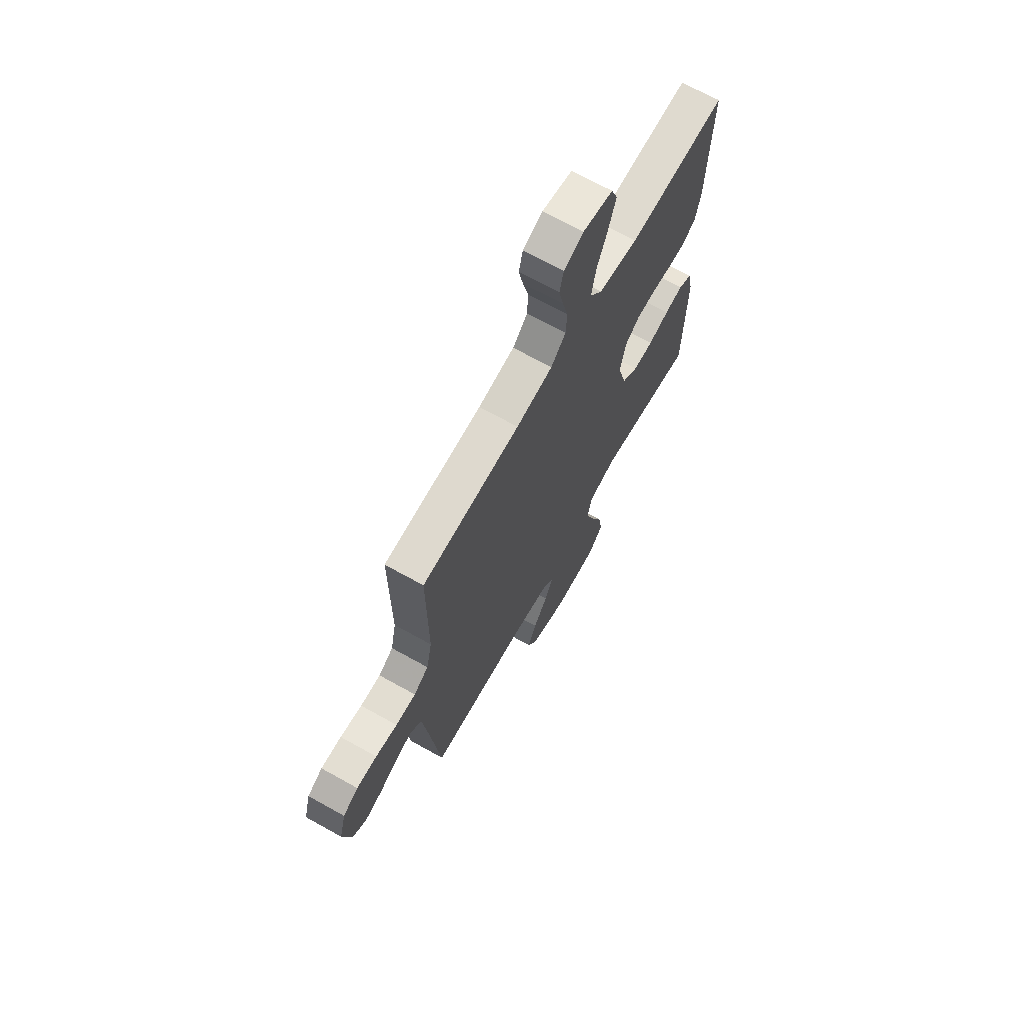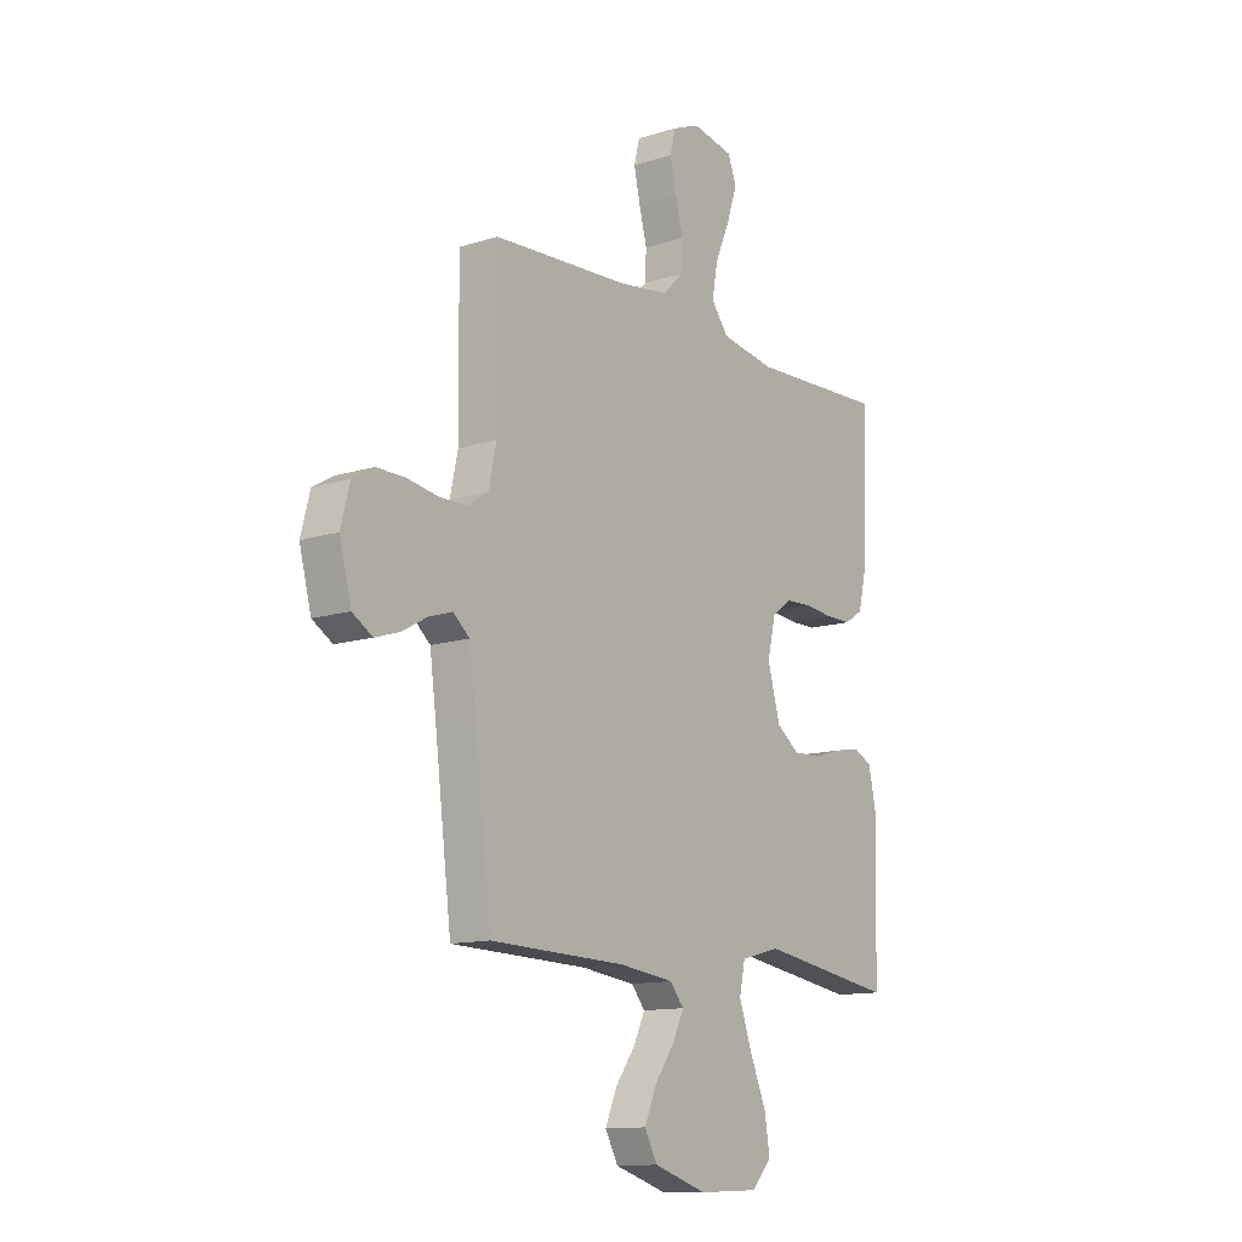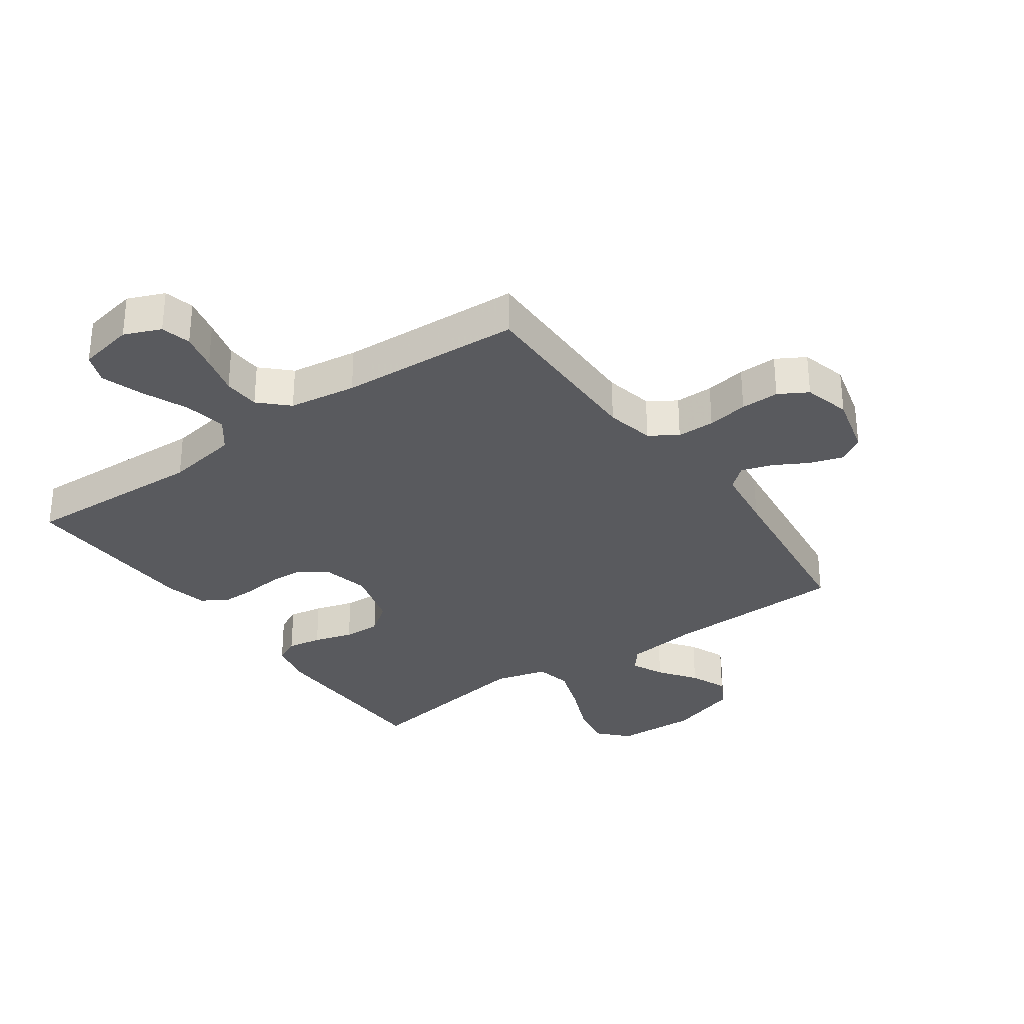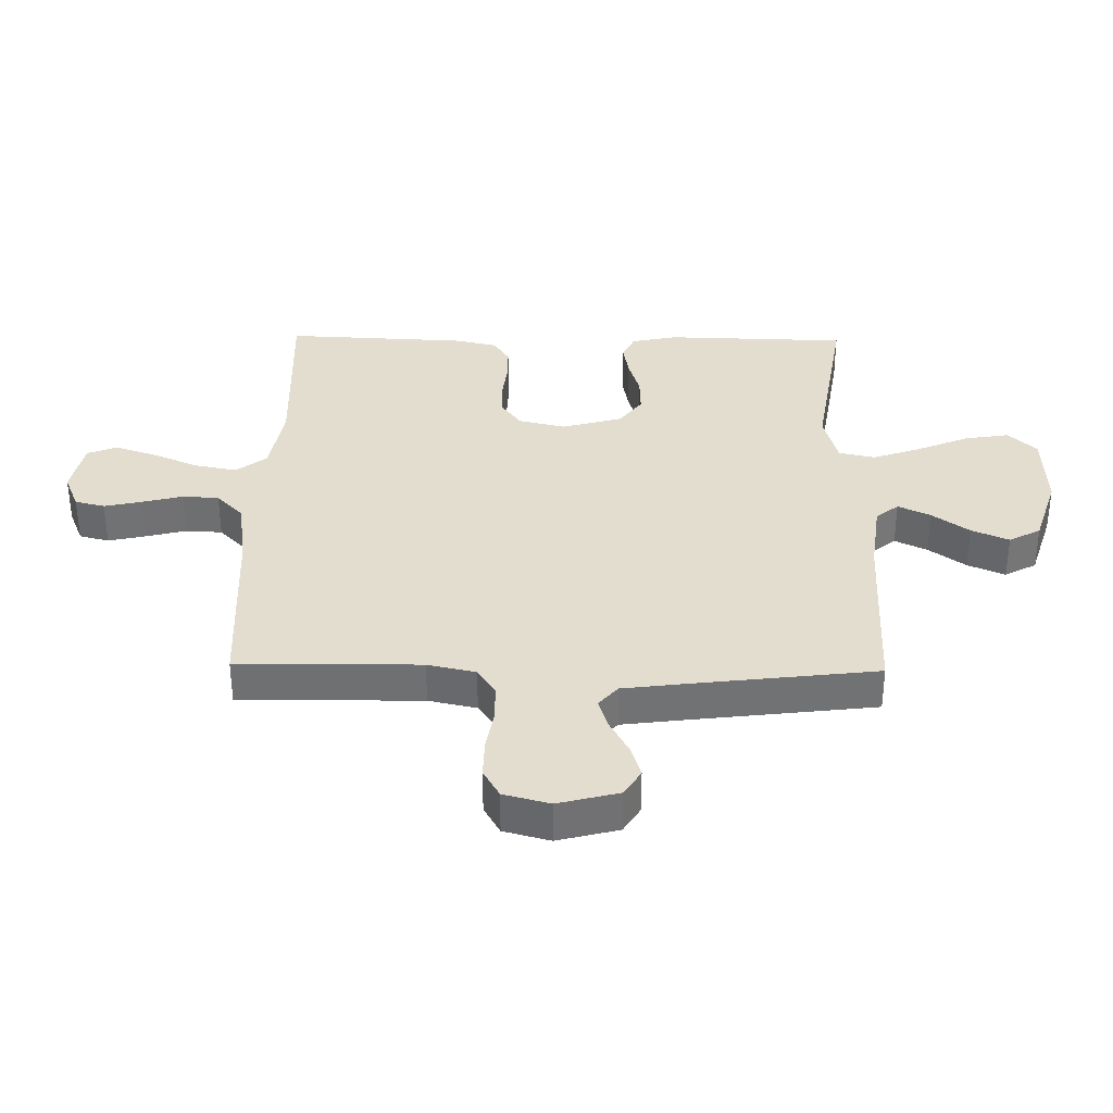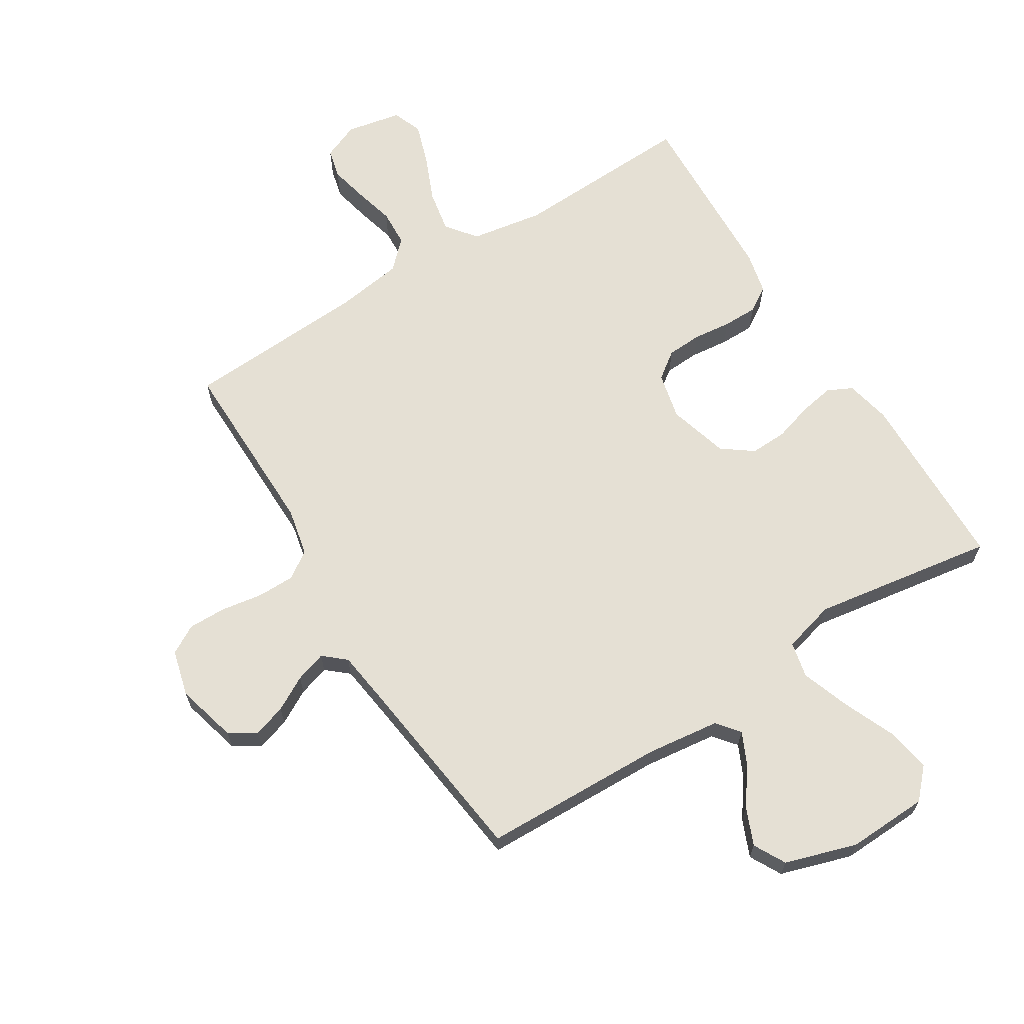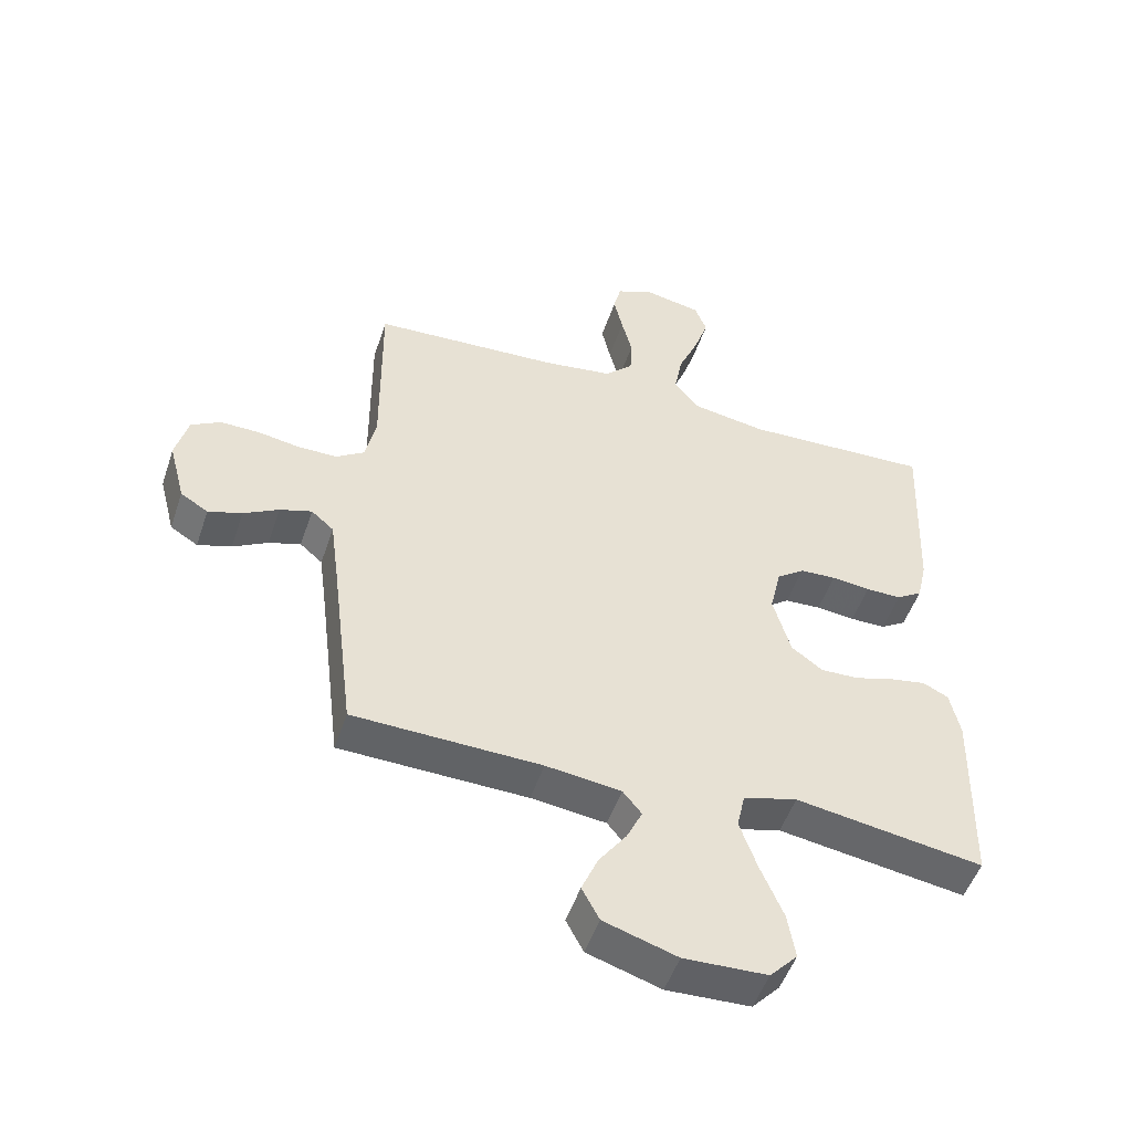
<metadata>
{"format":"obj","ext":"obj","renderer":"f3d","projection":"perspective","resolution":1024,"background":"white","views":[{"elev":68.4,"azim":119.2,"up":"+Z"},{"elev":-12.6,"azim":126.3,"up":"+Z"},{"elev":-31.5,"azim":35.4,"up":"+Y"},{"elev":35.0,"azim":91.0,"up":"+Y"},{"elev":65.8,"azim":148.0,"up":"+Y"},{"elev":-50.4,"azim":161.7,"up":"+Z"}]}
</metadata>
<code>
v -0.5 0.07 -0.5
v -0.507 0.07 -0.2
v -0.491 0.07 -0.125
v -0.45 0.07 -0.105
v -0.394 0.07 -0.115
v -0.33 0.07 -0.134
v -0.269 0.07 -0.136
v -0.219 0.07 -0.099
v -0.191 0.07 0
v -0.209 0.07 0.077
v -0.253 0.07 0.109
v -0.311 0.07 0.112
v -0.373 0.07 0.105
v -0.43 0.07 0.105
v -0.471 0.07 0.131
v -0.487 0.07 0.2
v -0.5 0.07 0.5
v -0.2 0.07 0.488
v -0.08 0.07 0.508
v -0.042 0.07 0.558
v -0.055 0.07 0.627
v -0.087 0.07 0.702
v -0.11 0.07 0.771
v -0.091 0.07 0.82
v 0 0.07 0.838
v 0.06 0.07 0.813
v 0.072 0.07 0.764
v 0.058 0.07 0.702
v 0.041 0.07 0.636
v 0.044 0.07 0.576
v 0.089 0.07 0.532
v 0.2 0.07 0.516
v 0.5 0.07 0.5
v 0.497 0.07 0.2
v 0.514 0.07 0.121
v 0.559 0.07 0.091
v 0.621 0.07 0.091
v 0.688 0.07 0.102
v 0.751 0.07 0.103
v 0.798 0.07 0.076
v 0.818 0.07 0
v 0.792 0.07 -0.1
v 0.748 0.07 -0.127
v 0.694 0.07 -0.11
v 0.638 0.07 -0.079
v 0.587 0.07 -0.063
v 0.551 0.07 -0.094
v 0.537 0.07 -0.2
v 0.5 0.07 -0.5
v 0.2 0.07 -0.509
v 0.08 0.07 -0.524
v 0.05 0.07 -0.561
v 0.075 0.07 -0.614
v 0.119 0.07 -0.675
v 0.145 0.07 -0.736
v 0.117 0.07 -0.788
v 0 0.07 -0.825
v -0.133 0.07 -0.82
v -0.177 0.07 -0.773
v -0.165 0.07 -0.7
v -0.129 0.07 -0.615
v -0.101 0.07 -0.535
v -0.114 0.07 -0.476
v -0.2 0.07 -0.453
v -0.5 0 -0.5
v -0.507 0 -0.2
v -0.491 0 -0.125
v -0.45 0 -0.105
v -0.394 0 -0.115
v -0.33 0 -0.134
v -0.269 0 -0.136
v -0.219 0 -0.099
v -0.191 0 0
v -0.209 0 0.077
v -0.253 0 0.109
v -0.311 0 0.112
v -0.373 0 0.105
v -0.43 0 0.105
v -0.471 0 0.131
v -0.487 0 0.2
v -0.5 0 0.5
v -0.2 0 0.488
v -0.08 0 0.508
v -0.042 0 0.558
v -0.055 0 0.627
v -0.087 0 0.702
v -0.11 0 0.771
v -0.091 0 0.82
v 0 0 0.838
v 0.06 0 0.813
v 0.072 0 0.764
v 0.058 0 0.702
v 0.041 0 0.636
v 0.044 0 0.576
v 0.089 0 0.532
v 0.2 0 0.516
v 0.5 0 0.5
v 0.497 0 0.2
v 0.514 0 0.121
v 0.559 0 0.091
v 0.621 0 0.091
v 0.688 0 0.102
v 0.751 0 0.103
v 0.798 0 0.076
v 0.818 0 0
v 0.792 0 -0.1
v 0.748 0 -0.127
v 0.694 0 -0.11
v 0.638 0 -0.079
v 0.587 0 -0.063
v 0.551 0 -0.094
v 0.537 0 -0.2
v 0.5 0 -0.5
v 0.2 0 -0.509
v 0.08 0 -0.524
v 0.05 0 -0.561
v 0.075 0 -0.614
v 0.119 0 -0.675
v 0.145 0 -0.736
v 0.117 0 -0.788
v 0 0 -0.825
v -0.133 0 -0.82
v -0.177 0 -0.773
v -0.165 0 -0.7
v -0.129 0 -0.615
v -0.101 0 -0.535
v -0.114 0 -0.476
v -0.2 0 -0.453
f 59 60 61
f 58 59 61
f 57 58 61
f 56 57 61
f 55 56 61
f 54 55 61
f 53 54 61
f 52 53 61 62
f 51 52 62 63
f 48 49 50
f 51 63 64
f 50 51 64
f 48 50 64
f 47 48 64
f 43 44 45
f 42 43 45
f 41 42 45
f 40 41 45
f 39 40 45
f 38 39 45
f 37 38 45
f 36 37 45 46
f 47 64 1
f 46 47 1
f 36 46 1
f 35 36 1
f 27 28 29
f 26 27 29
f 25 26 29
f 24 25 29
f 23 24 29
f 22 23 29
f 21 22 29
f 20 21 29 30
f 19 20 30 31
f 16 17 18
f 15 16 18
f 14 15 18
f 13 14 18
f 12 13 18
f 19 31 32
f 18 19 32
f 12 18 32
f 11 12 32
f 4 5 6
f 3 4 6
f 2 3 6
f 1 2 6
f 1 6 7
f 1 7 8
f 35 1 8
f 34 35 8
f 32 33 34
f 11 32 34
f 10 11 34
f 34 8 9
f 9 10 34
f 125 124 123
f 125 123 122
f 125 122 121
f 125 121 120
f 125 120 119
f 125 119 118
f 125 118 117
f 126 125 117 116
f 127 126 116 115
f 114 113 112
f 128 127 115
f 128 115 114
f 128 114 112
f 128 112 111
f 109 108 107
f 109 107 106
f 109 106 105
f 109 105 104
f 109 104 103
f 109 103 102
f 109 102 101
f 110 109 101 100
f 65 128 111
f 65 111 110
f 65 110 100
f 65 100 99
f 93 92 91
f 93 91 90
f 93 90 89
f 93 89 88
f 93 88 87
f 93 87 86
f 93 86 85
f 94 93 85 84
f 95 94 84 83
f 82 81 80
f 82 80 79
f 82 79 78
f 82 78 77
f 82 77 76
f 96 95 83
f 96 83 82
f 96 82 76
f 96 76 75
f 70 69 68
f 70 68 67
f 70 67 66
f 70 66 65
f 71 70 65
f 72 71 65
f 72 65 99
f 72 99 98
f 98 97 96
f 98 96 75
f 98 75 74
f 73 72 98
f 98 74 73
f 1 65 66 2
f 2 66 67 3
f 3 67 68 4
f 4 68 69 5
f 5 69 70 6
f 6 70 71 7
f 7 71 72 8
f 8 72 73 9
f 9 73 74 10
f 10 74 75 11
f 11 75 76 12
f 12 76 77 13
f 13 77 78 14
f 14 78 79 15
f 15 79 80 16
f 16 80 81 17
f 17 81 82 18
f 18 82 83 19
f 19 83 84 20
f 20 84 85 21
f 21 85 86 22
f 22 86 87 23
f 23 87 88 24
f 24 88 89 25
f 25 89 90 26
f 26 90 91 27
f 27 91 92 28
f 28 92 93 29
f 29 93 94 30
f 30 94 95 31
f 31 95 96 32
f 32 96 97 33
f 33 97 98 34
f 34 98 99 35
f 35 99 100 36
f 36 100 101 37
f 37 101 102 38
f 38 102 103 39
f 39 103 104 40
f 40 104 105 41
f 41 105 106 42
f 42 106 107 43
f 43 107 108 44
f 44 108 109 45
f 45 109 110 46
f 46 110 111 47
f 47 111 112 48
f 48 112 113 49
f 49 113 114 50
f 50 114 115 51
f 51 115 116 52
f 52 116 117 53
f 53 117 118 54
f 54 118 119 55
f 55 119 120 56
f 56 120 121 57
f 57 121 122 58
f 58 122 123 59
f 59 123 124 60
f 60 124 125 61
f 61 125 126 62
f 62 126 127 63
f 63 127 128 64
f 64 128 65 1

</code>
